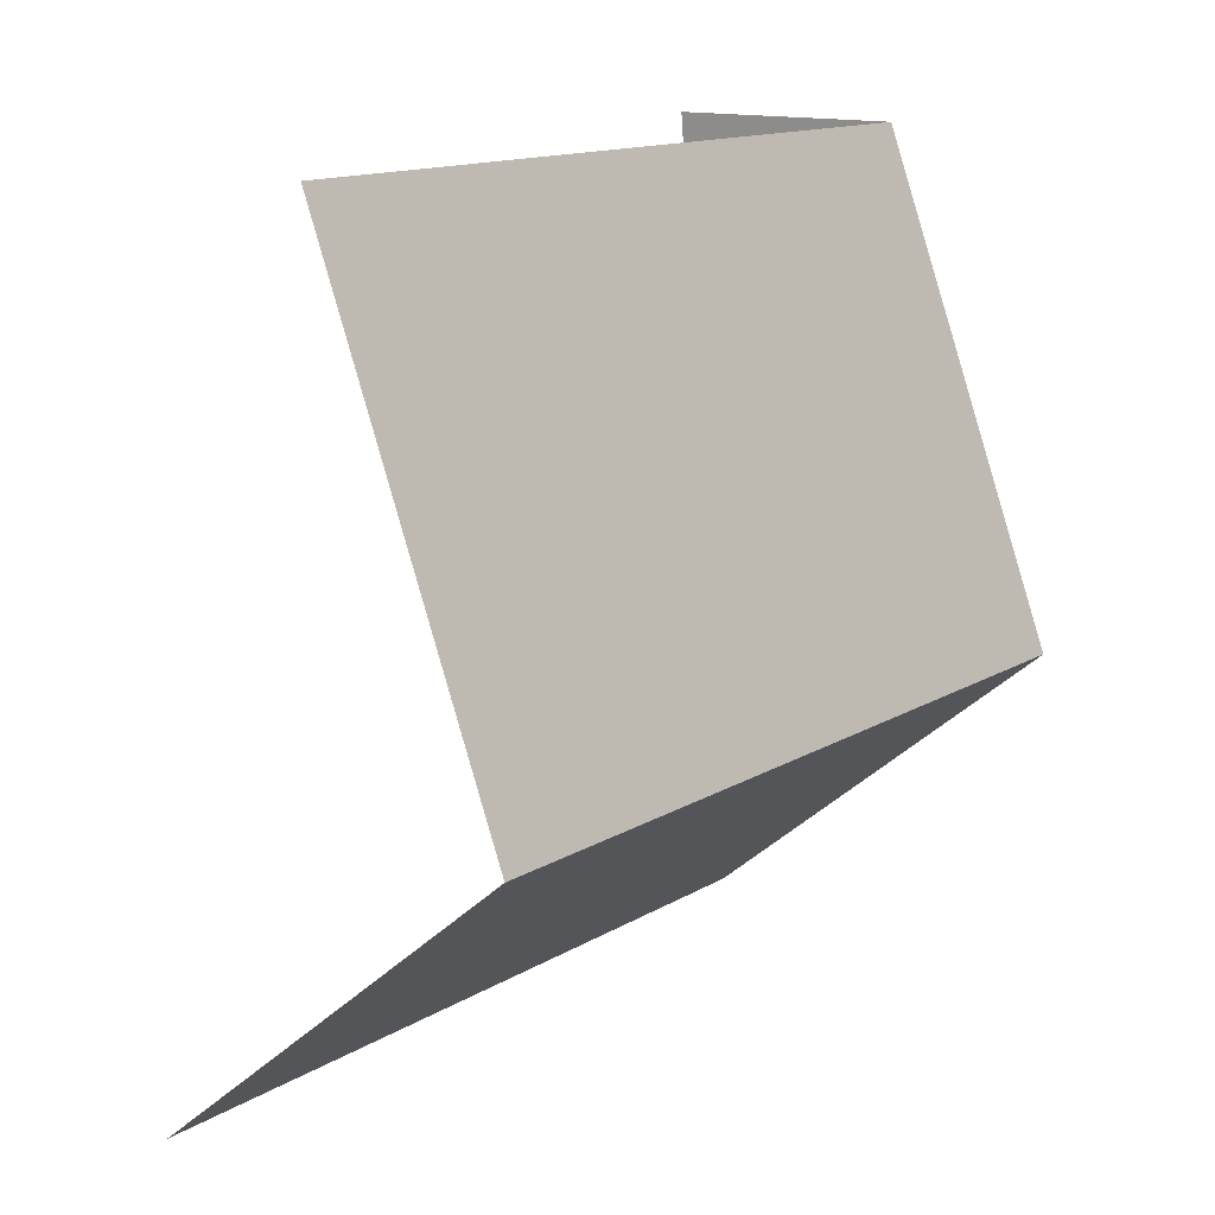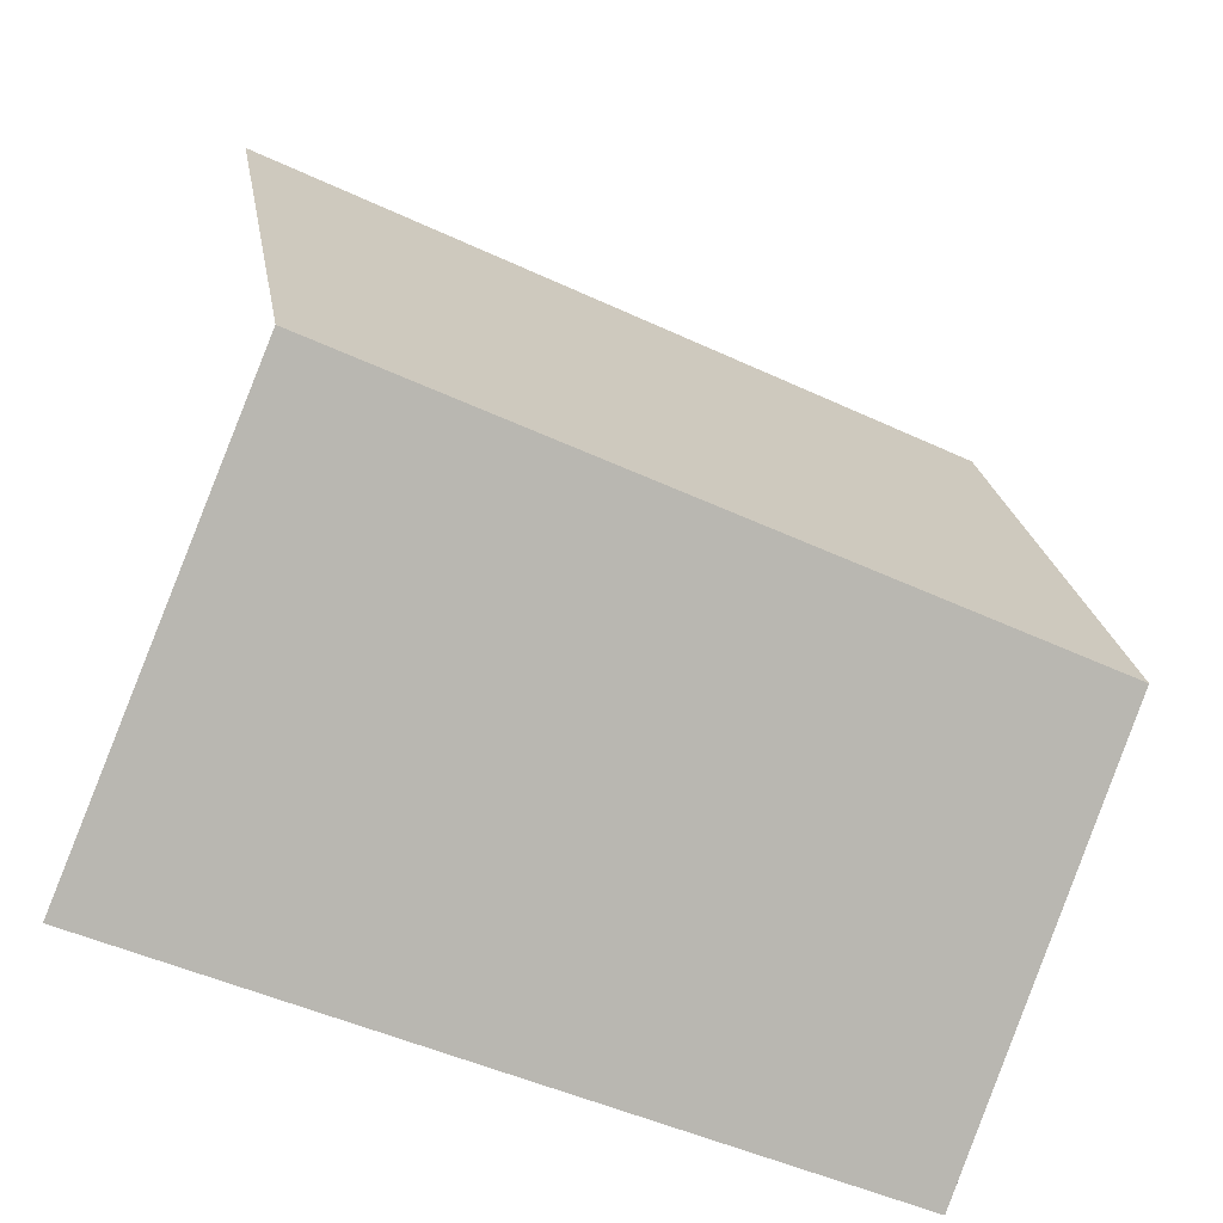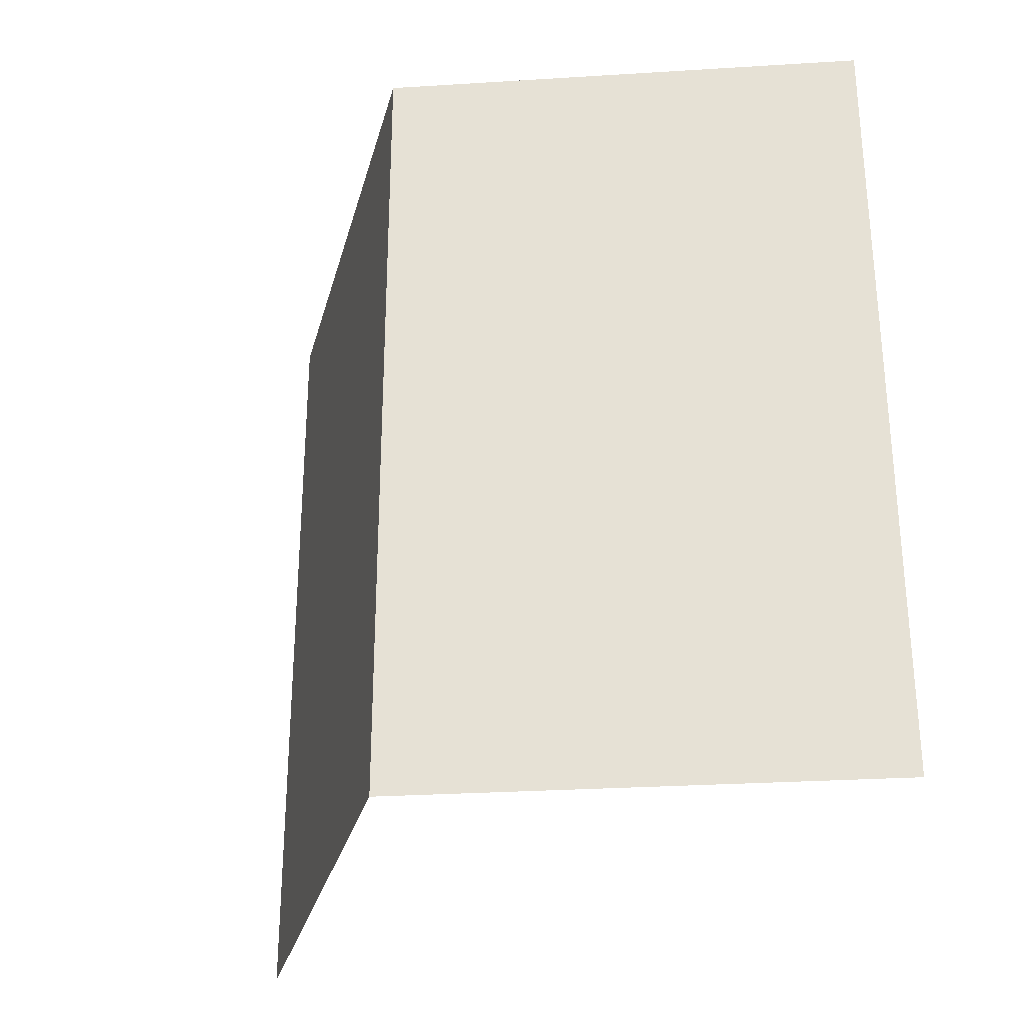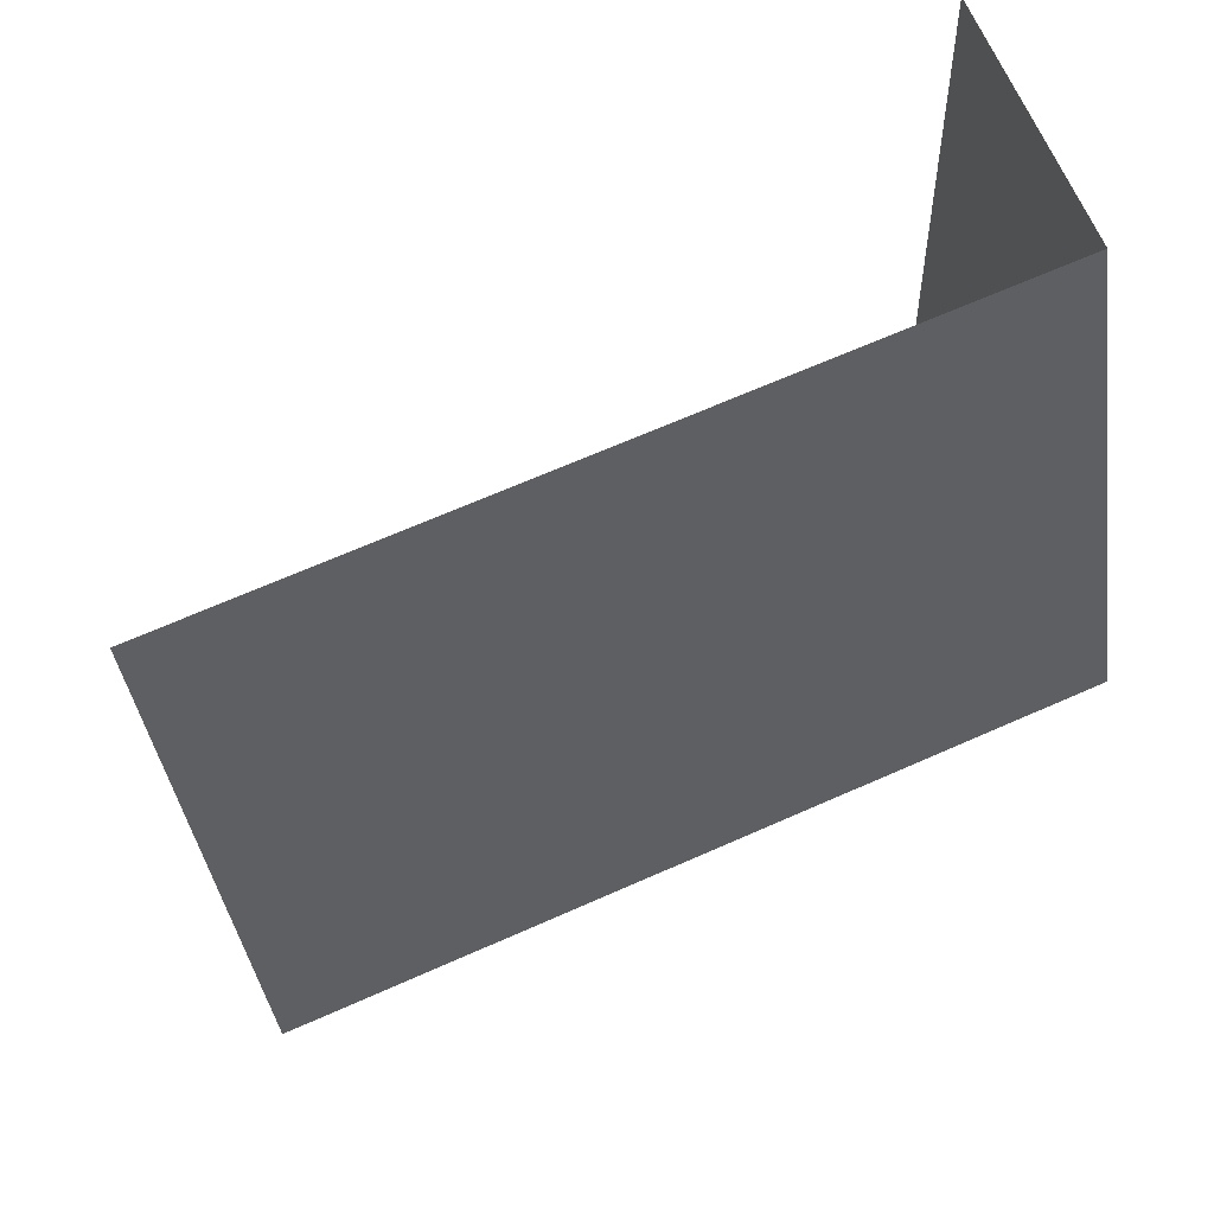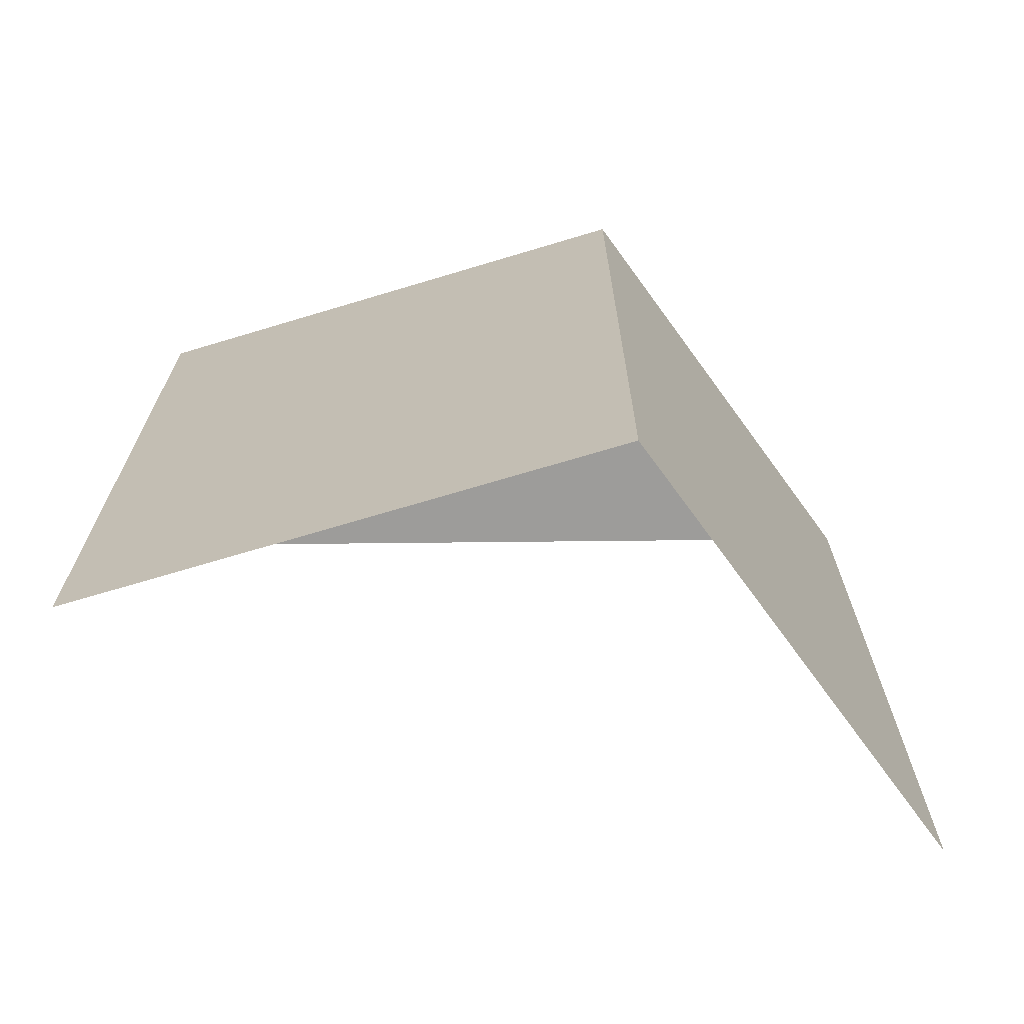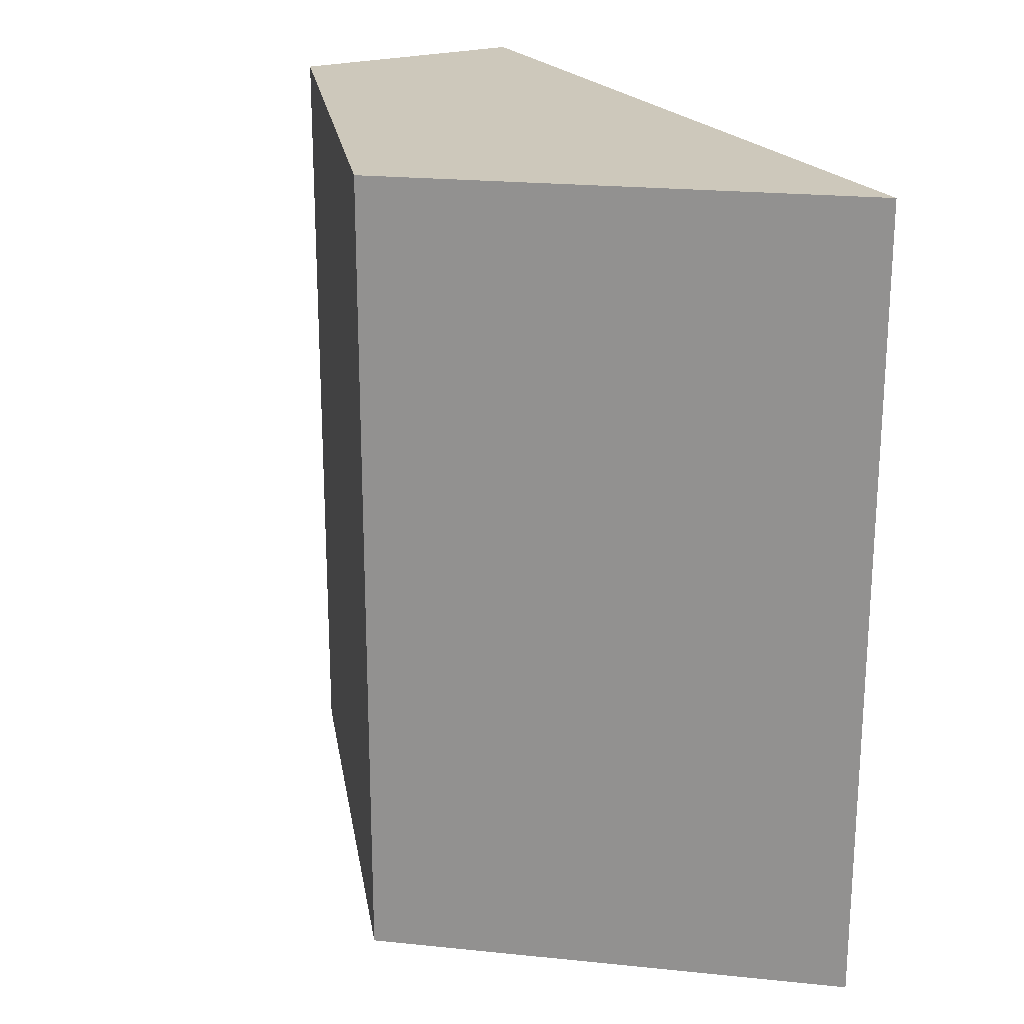
<metadata>
{"format":"obj","ext":"obj","renderer":"f3d","projection":"perspective","resolution":1024,"background":"white","views":[{"elev":14.1,"azim":37.7,"up":"+Z"},{"elev":-47.3,"azim":62.0,"up":"+Z"},{"elev":-29.7,"azim":145.4,"up":"+Y"},{"elev":68.4,"azim":66.2,"up":"+Z"},{"elev":-70.1,"azim":86.2,"up":"+Y"},{"elev":21.8,"azim":150.4,"up":"+Y"}]}
</metadata>
<code>
g pb_Mesh428932
v -3 0 -13
v 3 0 -8
v -3 13 -13
v 3 13 -8
v 3 0 -8
v 0 0 0
v 3 13 -8
v 0 13 0
v 0 13 0
v -4 13 0
v 3 13 -8
v -3 13 -13
g pb_Mesh428932_0
f 3 2 1
f 3 4 2
f 7 6 5
f 7 8 6
f 11 10 9
f 11 12 10

</code>
